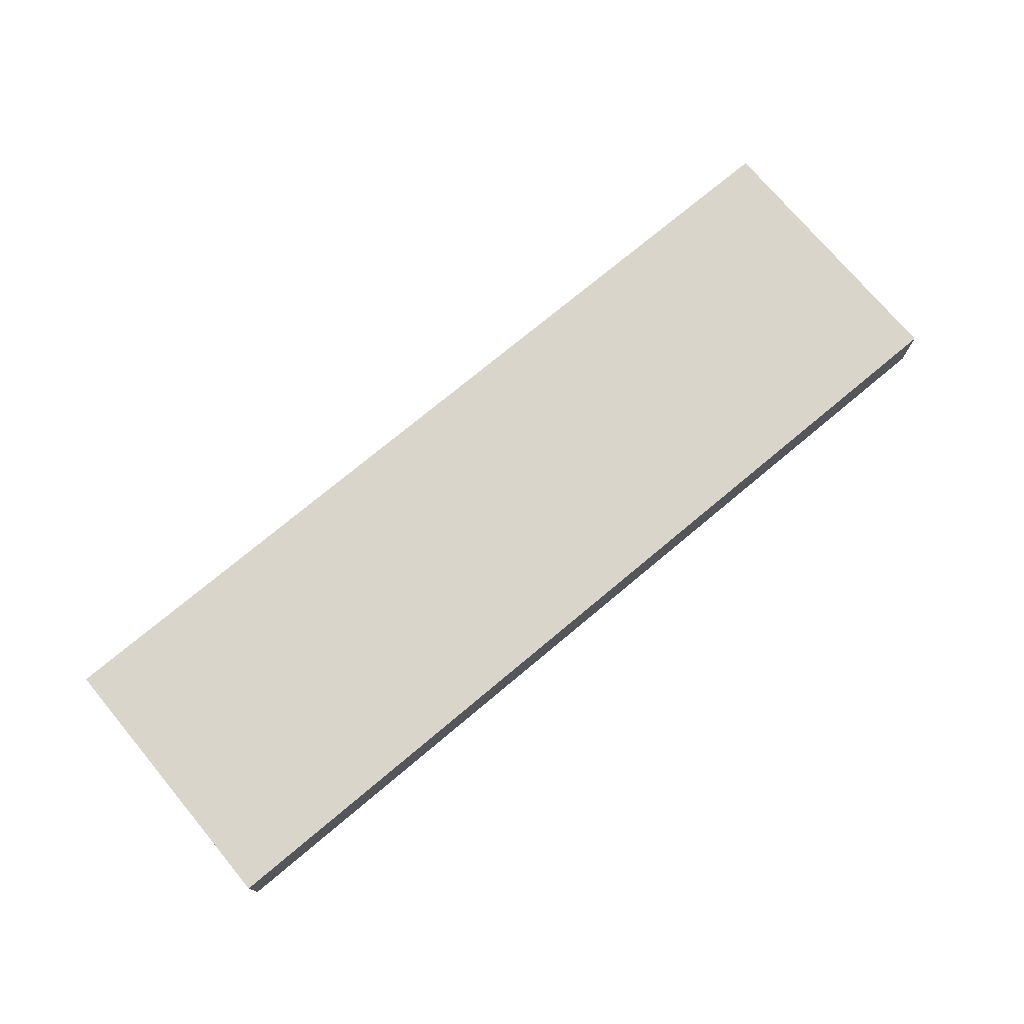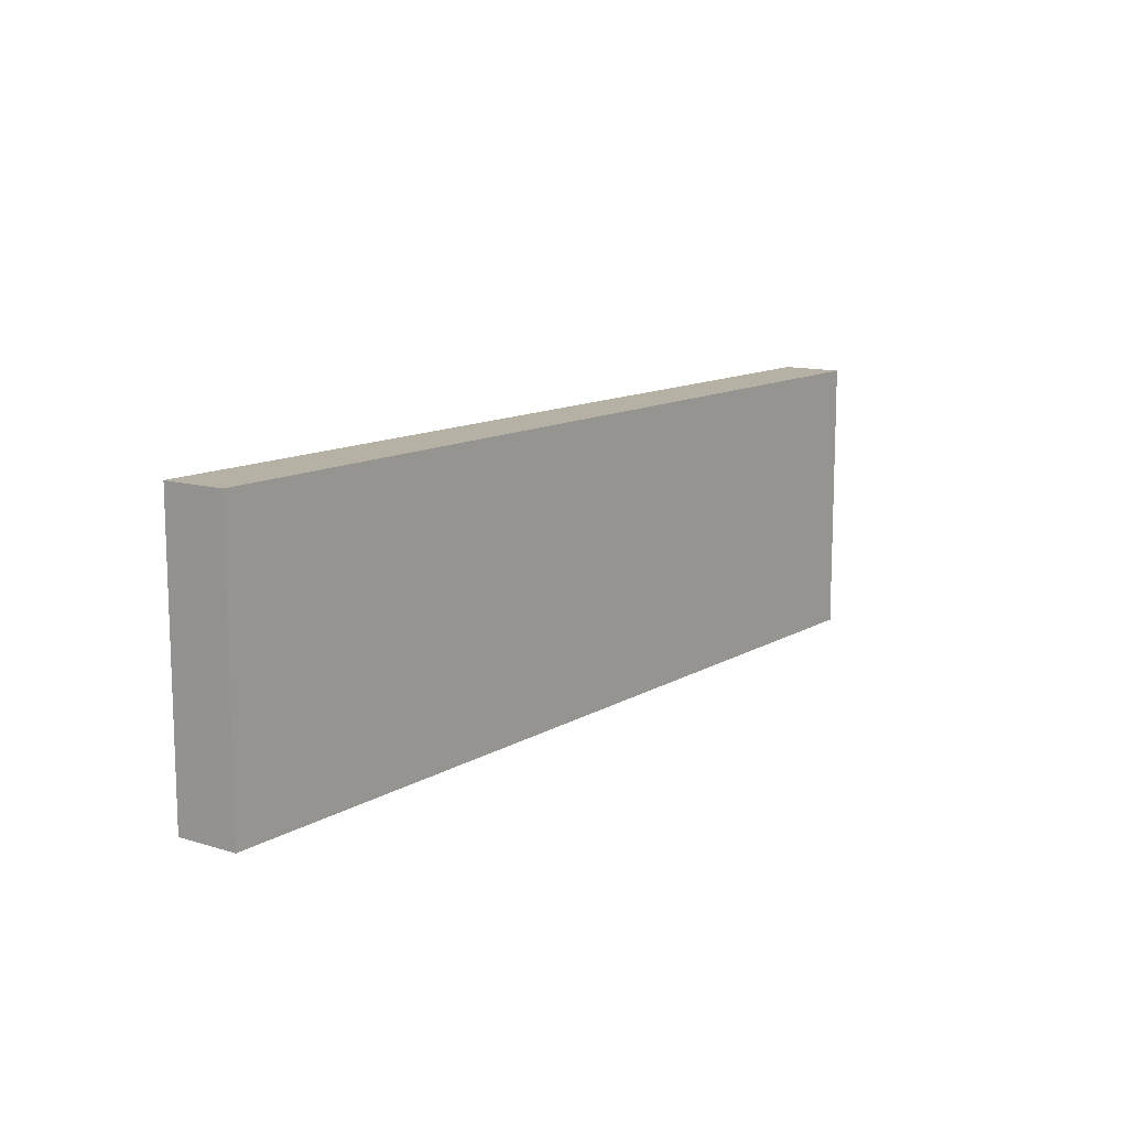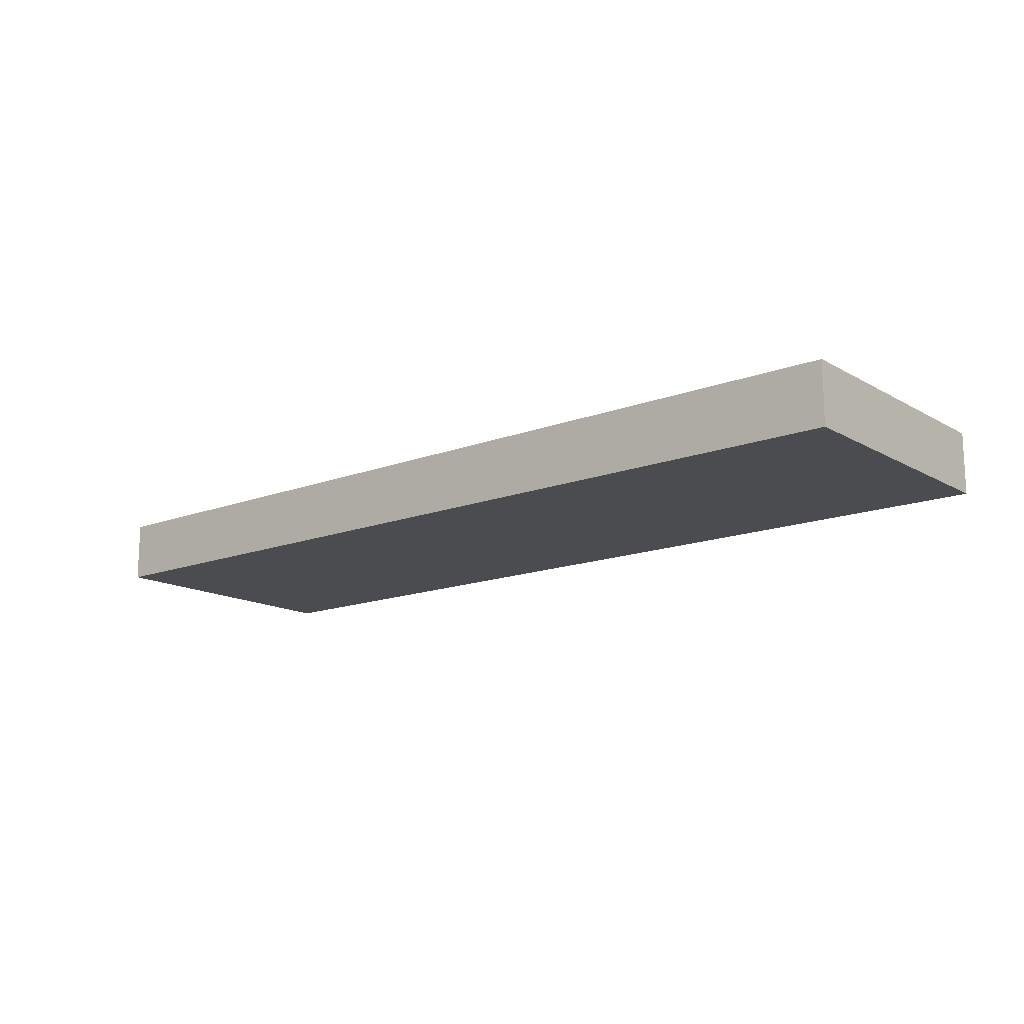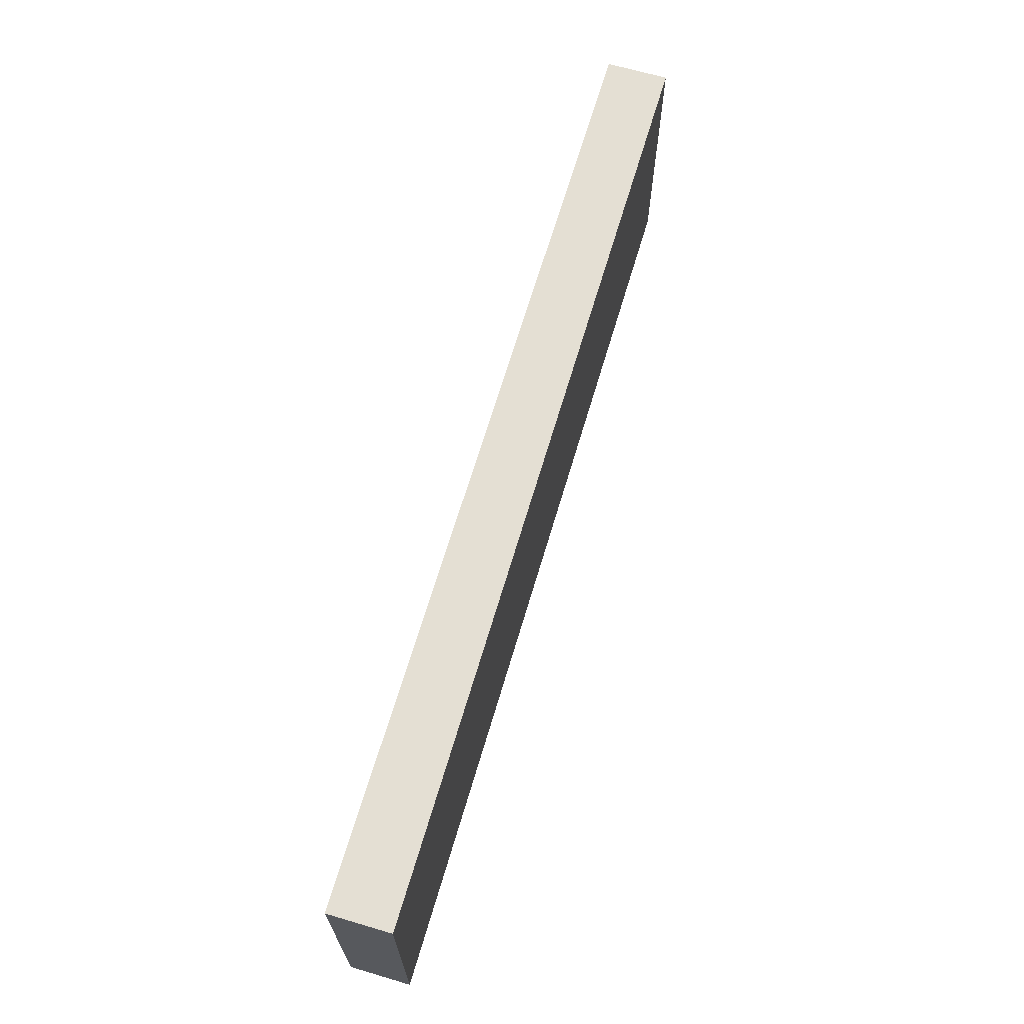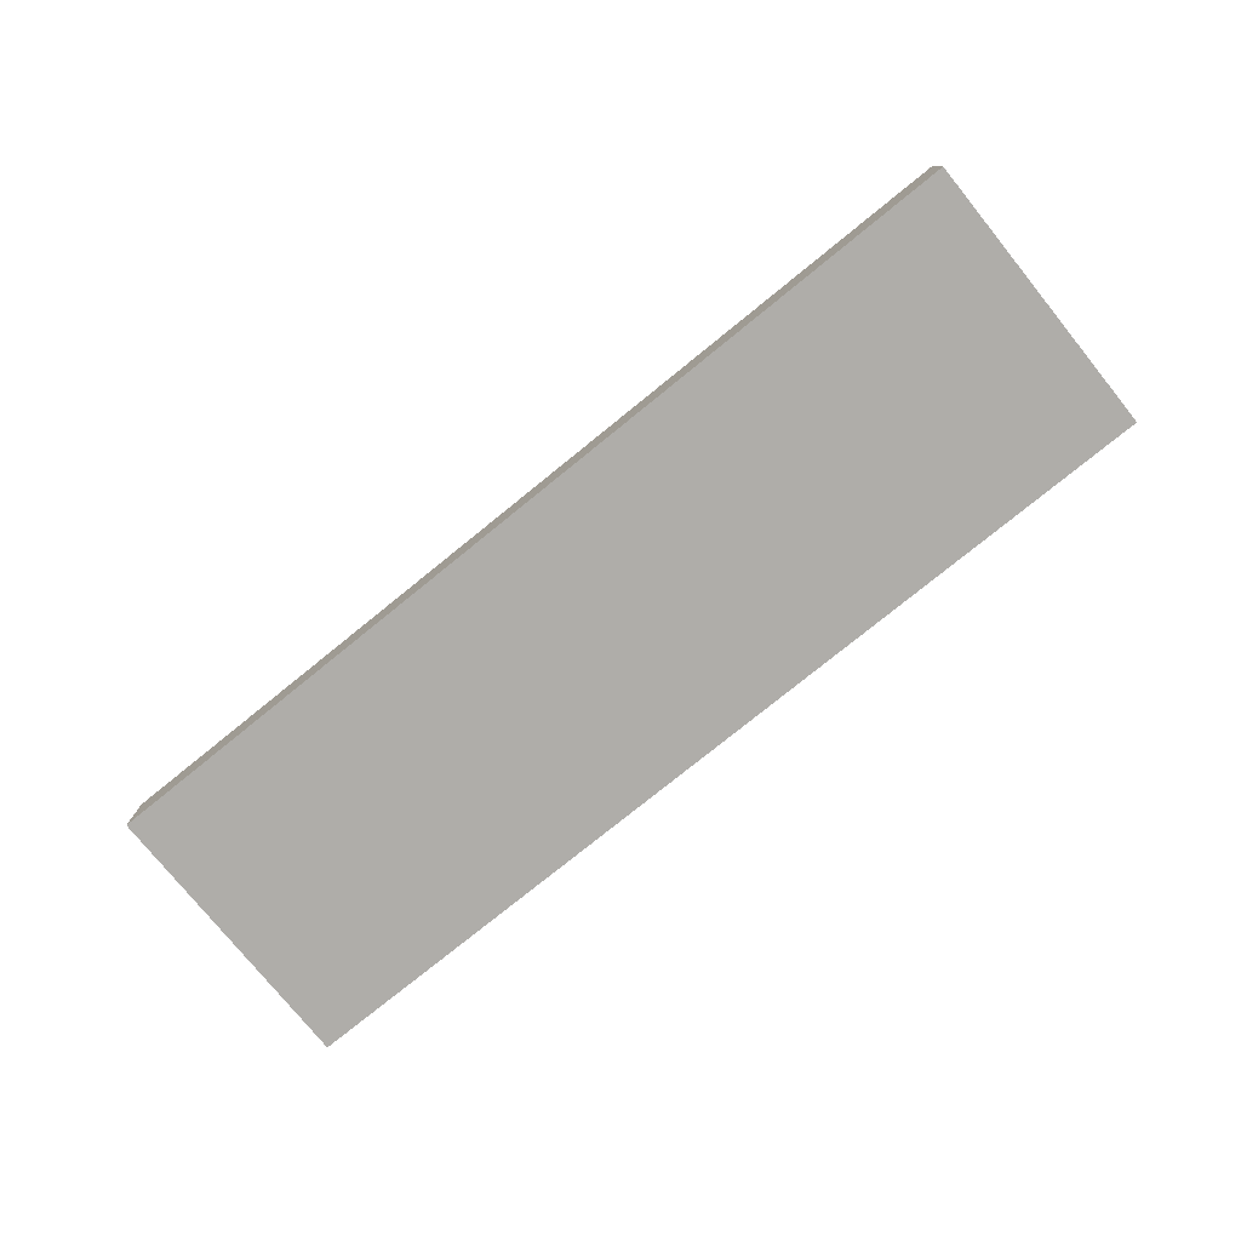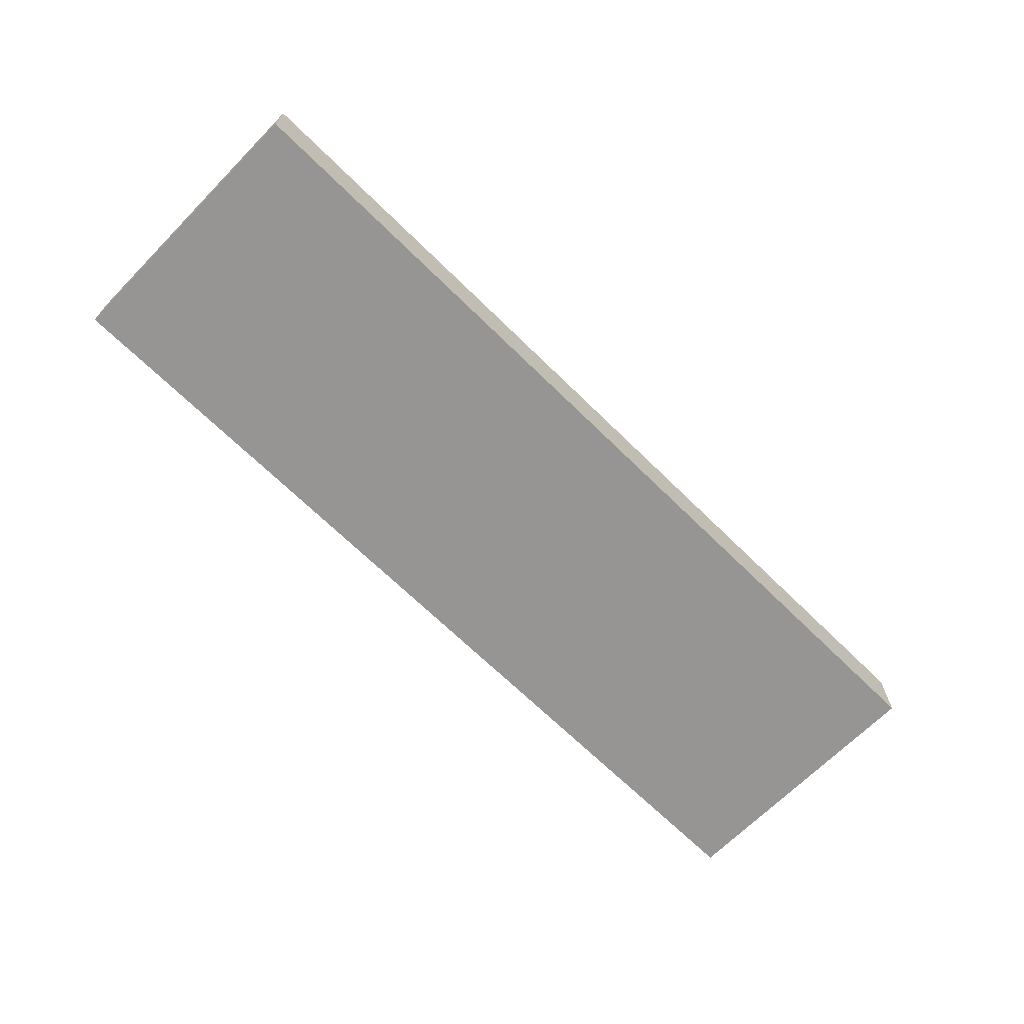
<metadata>
{"format":"obj","ext":"obj","renderer":"f3d","projection":"perspective","resolution":1024,"background":"white","views":[{"elev":74.2,"azim":-39.9,"up":"+Z"},{"elev":12.0,"azim":-54.0,"up":"+Y"},{"elev":-14.9,"azim":-140.6,"up":"+Z"},{"elev":66.8,"azim":106.5,"up":"+Y"},{"elev":-77.2,"azim":39.0,"up":"+Z"},{"elev":-67.6,"azim":135.4,"up":"+Z"}]}
</metadata>
<code>
g Converted object 0
v -6 0.4512 -0.025
v -6 -0.4512 -0.025
v -3 0.4512 -0.025
v -3 -0.4512 -0.025
v -3 0.4512 -0.225
v -3 -0.4512 -0.225
v -6 0.4512 -0.225
v -6 -0.4512 -0.225
f 1 2 3
f 2 4 3
f 3 4 5
f 4 6 5
f 5 6 7
f 6 8 7
f 7 8 1
f 8 2 1
f 7 1 5
f 1 3 5
f 2 8 4
f 8 6 4

</code>
